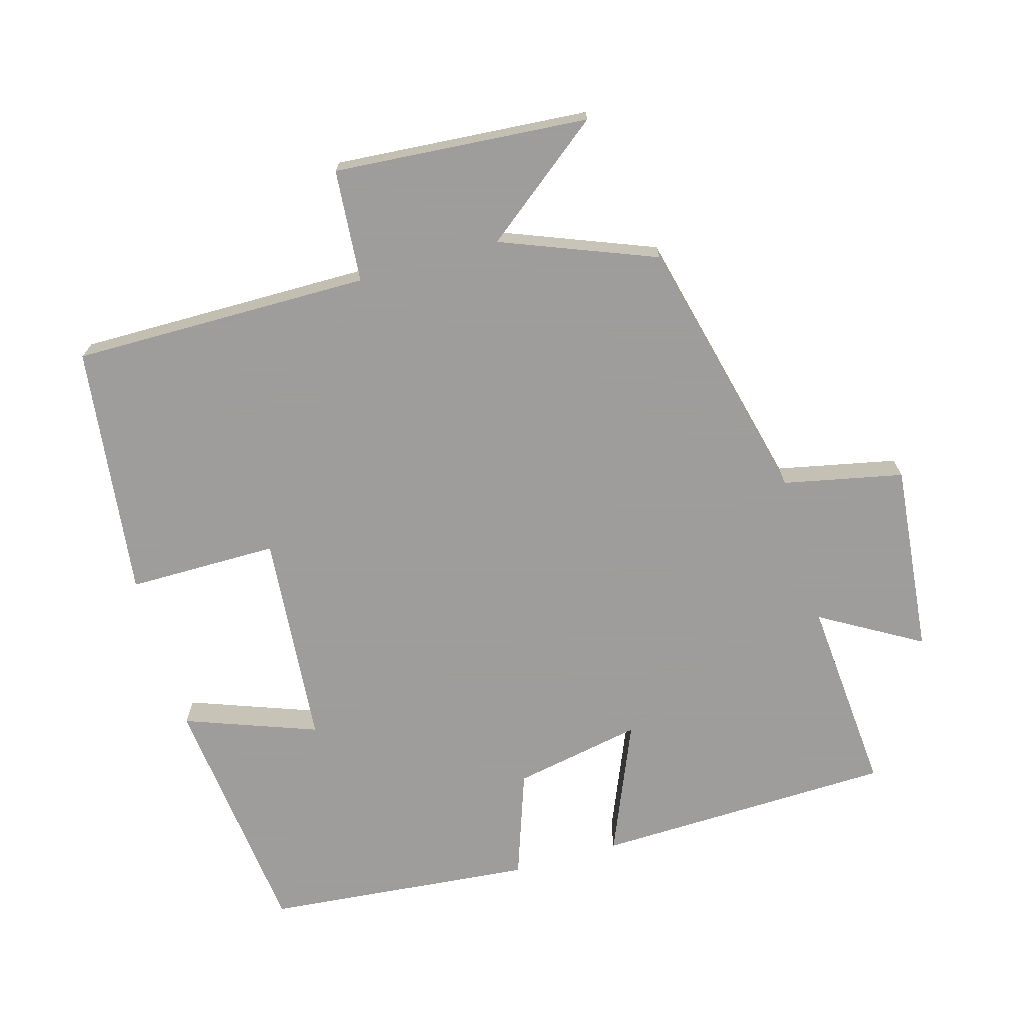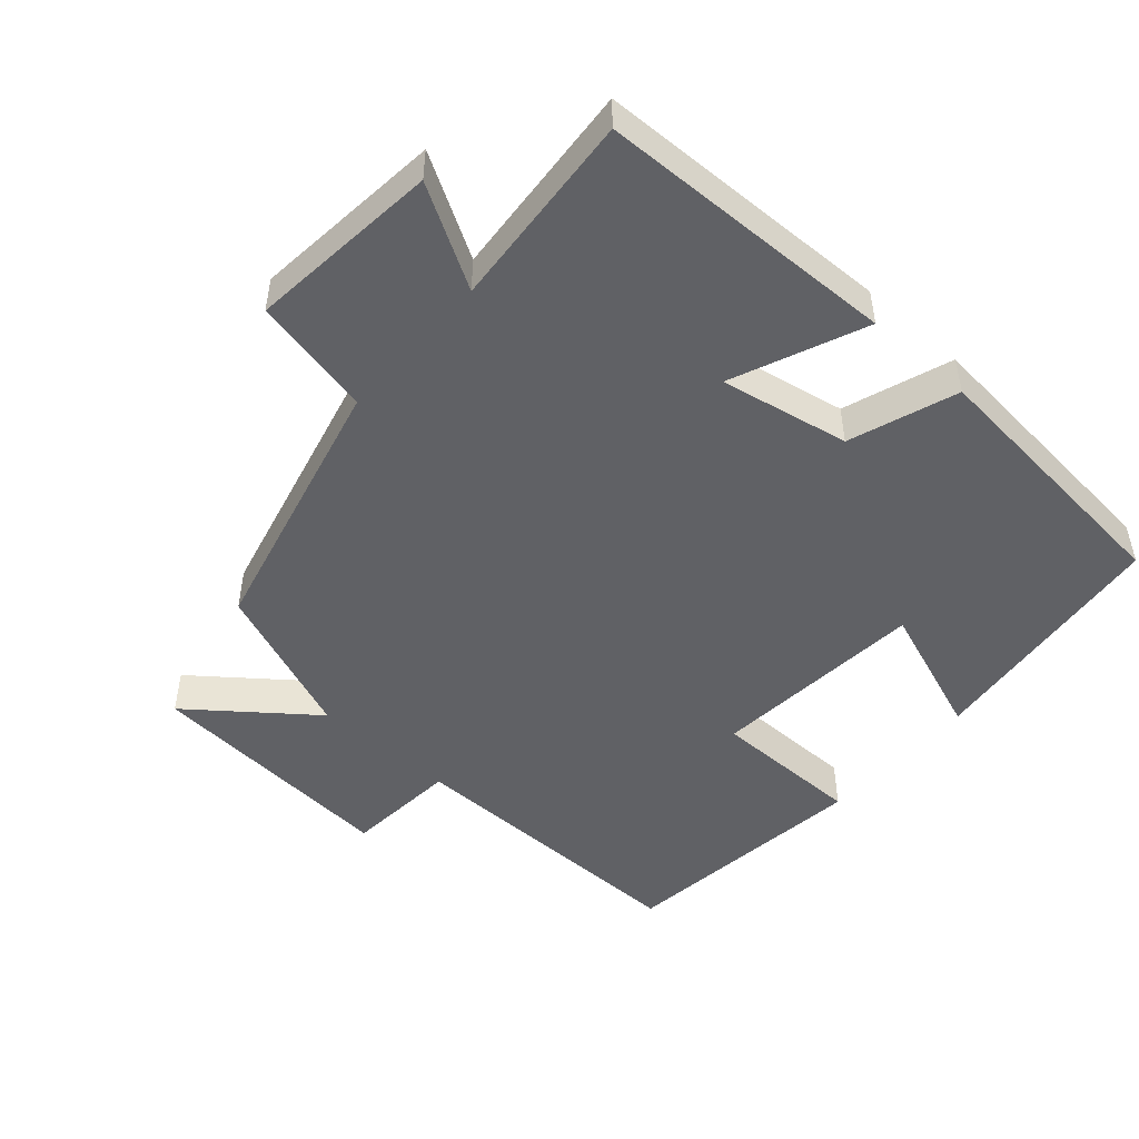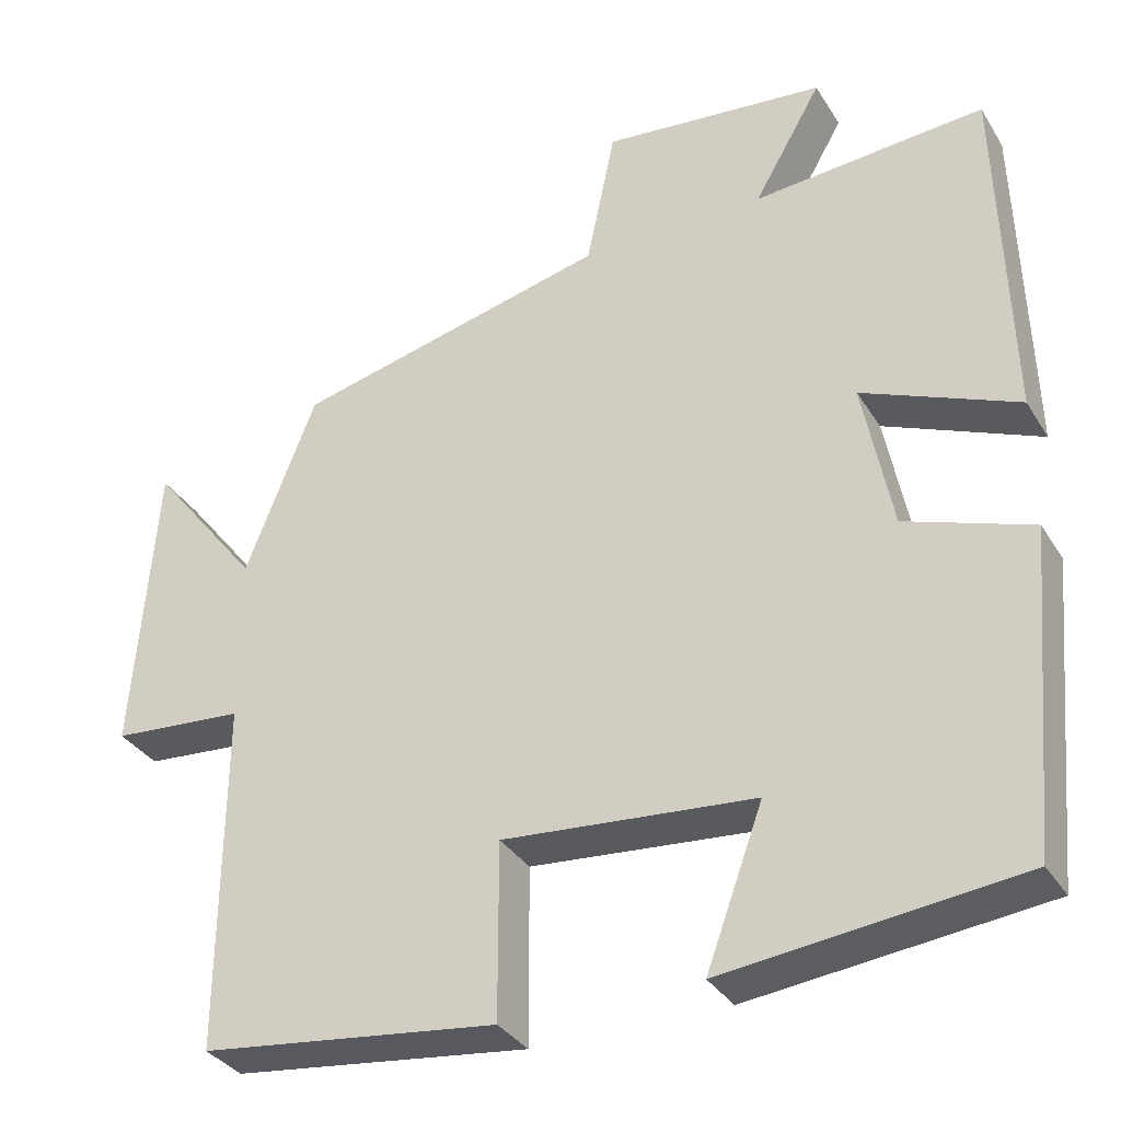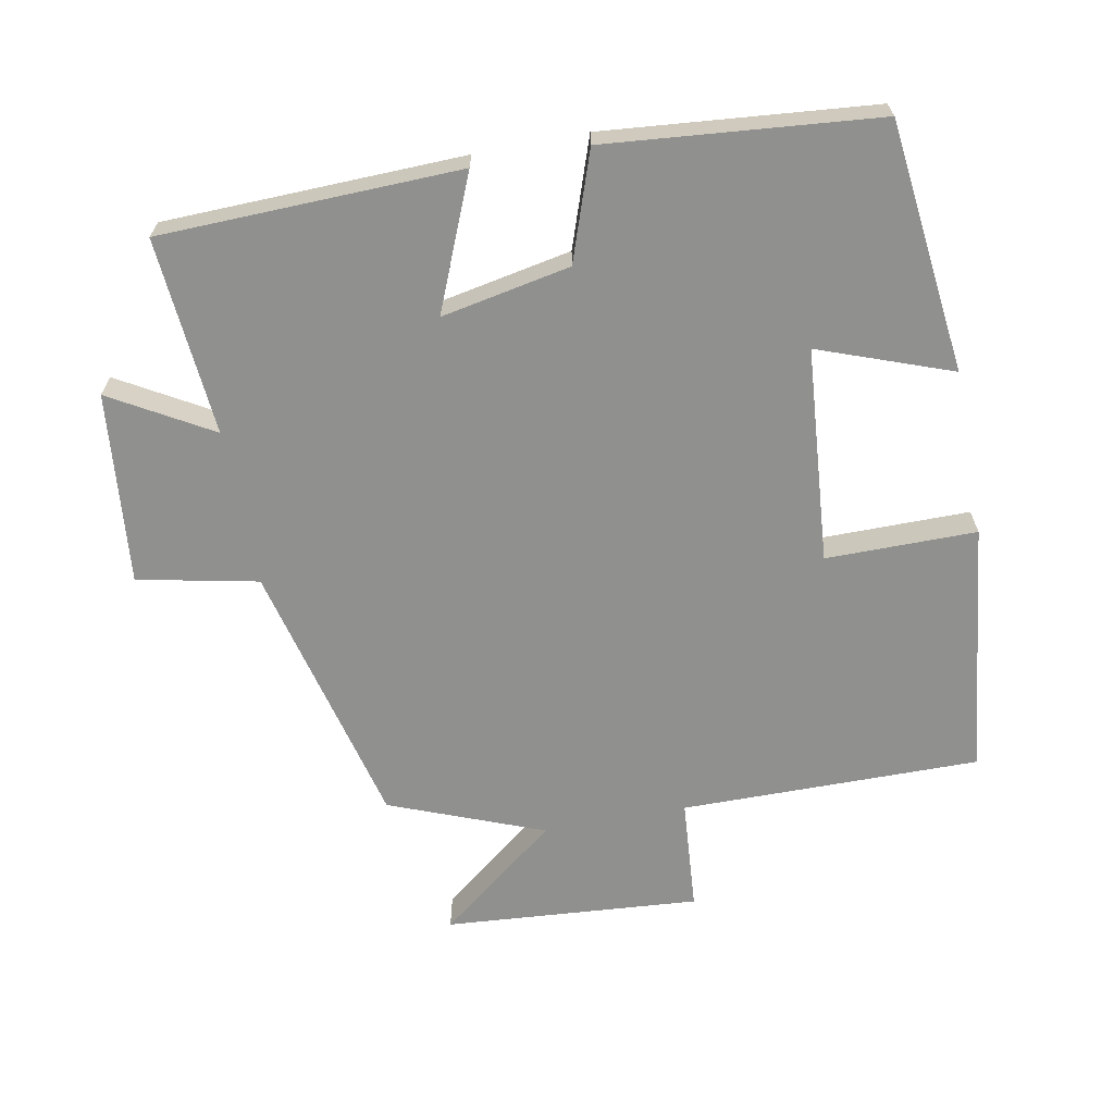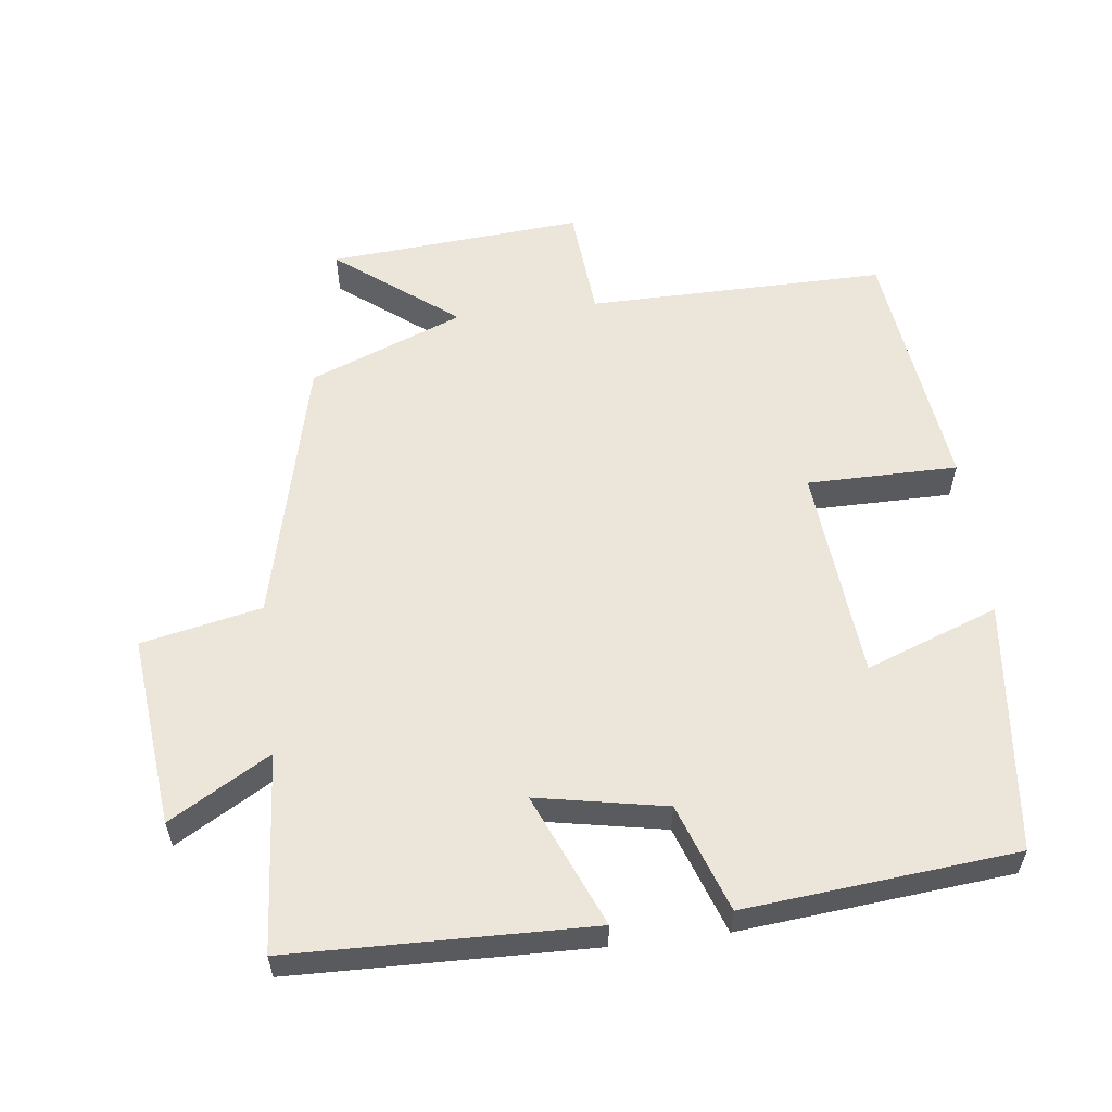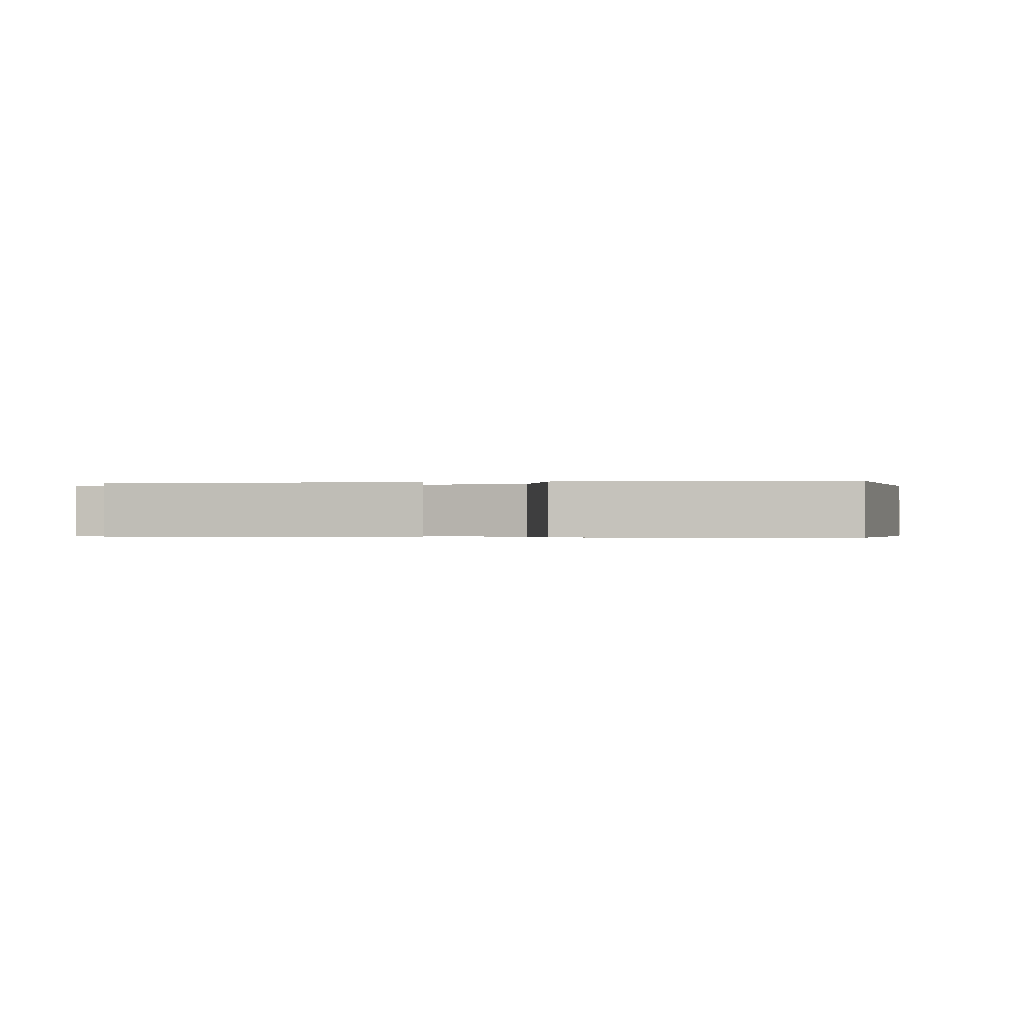
<metadata>
{"format":"obj","ext":"obj","renderer":"f3d","projection":"perspective","resolution":1024,"background":"white","views":[{"elev":-70.7,"azim":-74.1,"up":"+Y"},{"elev":-48.8,"azim":48.5,"up":"+Y"},{"elev":-33.9,"azim":27.3,"up":"+Z"},{"elev":-65.5,"azim":100.8,"up":"+Y"},{"elev":57.4,"azim":82.9,"up":"+Y"},{"elev":-0.3,"azim":100.7,"up":"+Y"}]}
</metadata>
<code>
v -0.413 0.07 0.405
v -0.025 0.07 0.5
v 0.011 0.07 0.673
v 0.287 0.07 0.645
v 0.203 0.07 0.5
v 0.488 0.07 0.523
v 0.5 0.07 0.091
v 0.309 0.07 0.171
v 0.345 0.07 -0.015
v 0.5 0.07 -0.069
v 0.464 0.07 -0.459
v 0.102 0.07 -0.5
v 0.172 0.07 -0.309
v -0.138 0.07 -0.283
v -0.138 0.07 -0.5
v -0.503 0.07 -0.456
v -0.5 0.07 -0.025
v -0.663 0.07 -0.012
v -0.635 0.07 0.356
v -0.5 0.07 0.183
v -0.413 0 0.405
v -0.025 0 0.5
v 0.011 0 0.673
v 0.287 0 0.645
v 0.203 0 0.5
v 0.488 0 0.523
v 0.5 0 0.091
v 0.309 0 0.171
v 0.345 0 -0.015
v 0.5 0 -0.069
v 0.464 0 -0.459
v 0.102 0 -0.5
v 0.172 0 -0.309
v -0.138 0 -0.283
v -0.138 0 -0.5
v -0.503 0 -0.456
v -0.5 0 -0.025
v -0.663 0 -0.012
v -0.635 0 0.356
v -0.5 0 0.183
f 17 18 19 20
f 17 20 1 2
f 14 15 16 17
f 13 14 17 2
f 11 12 13
f 10 11 13
f 9 10 13
f 13 2 3
f 9 13 3
f 8 9 3
f 5 6 7 8
f 5 8 3
f 3 4 5
f 40 39 38 37
f 22 21 40 37
f 37 36 35 34
f 22 37 34 33
f 33 32 31
f 33 31 30
f 33 30 29
f 23 22 33
f 23 33 29
f 23 29 28
f 28 27 26 25
f 23 28 25
f 25 24 23
f 1 21 22 2
f 2 22 23 3
f 3 23 24 4
f 4 24 25 5
f 5 25 26 6
f 6 26 27 7
f 7 27 28 8
f 8 28 29 9
f 9 29 30 10
f 10 30 31 11
f 11 31 32 12
f 12 32 33 13
f 13 33 34 14
f 14 34 35 15
f 15 35 36 16
f 16 36 37 17
f 17 37 38 18
f 18 38 39 19
f 19 39 40 20
f 20 40 21 1

</code>
